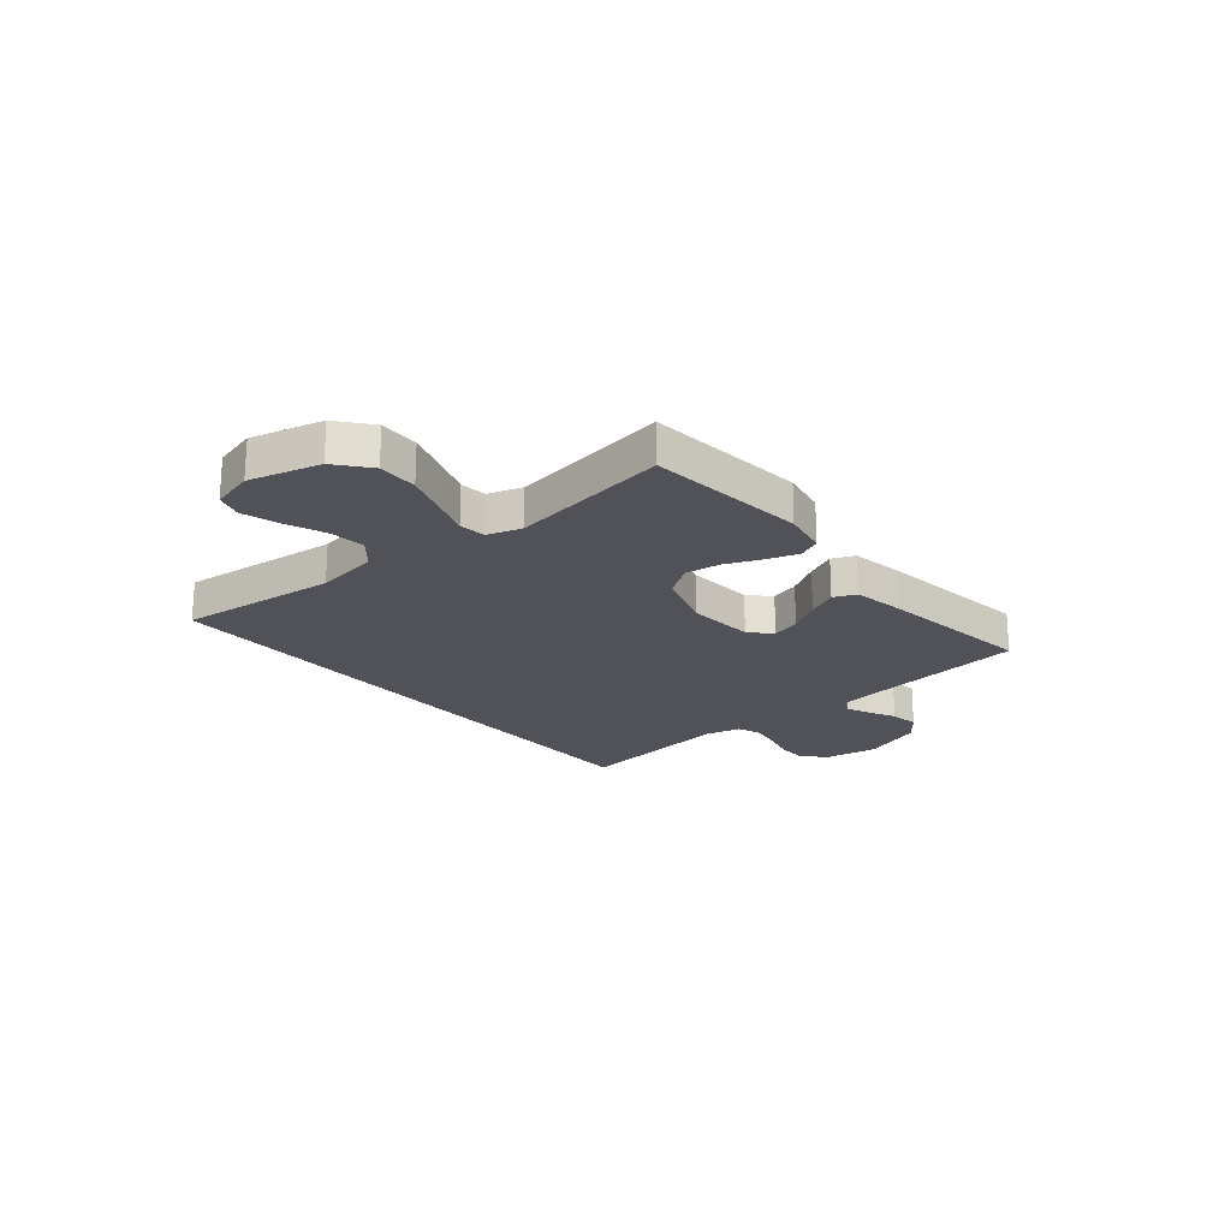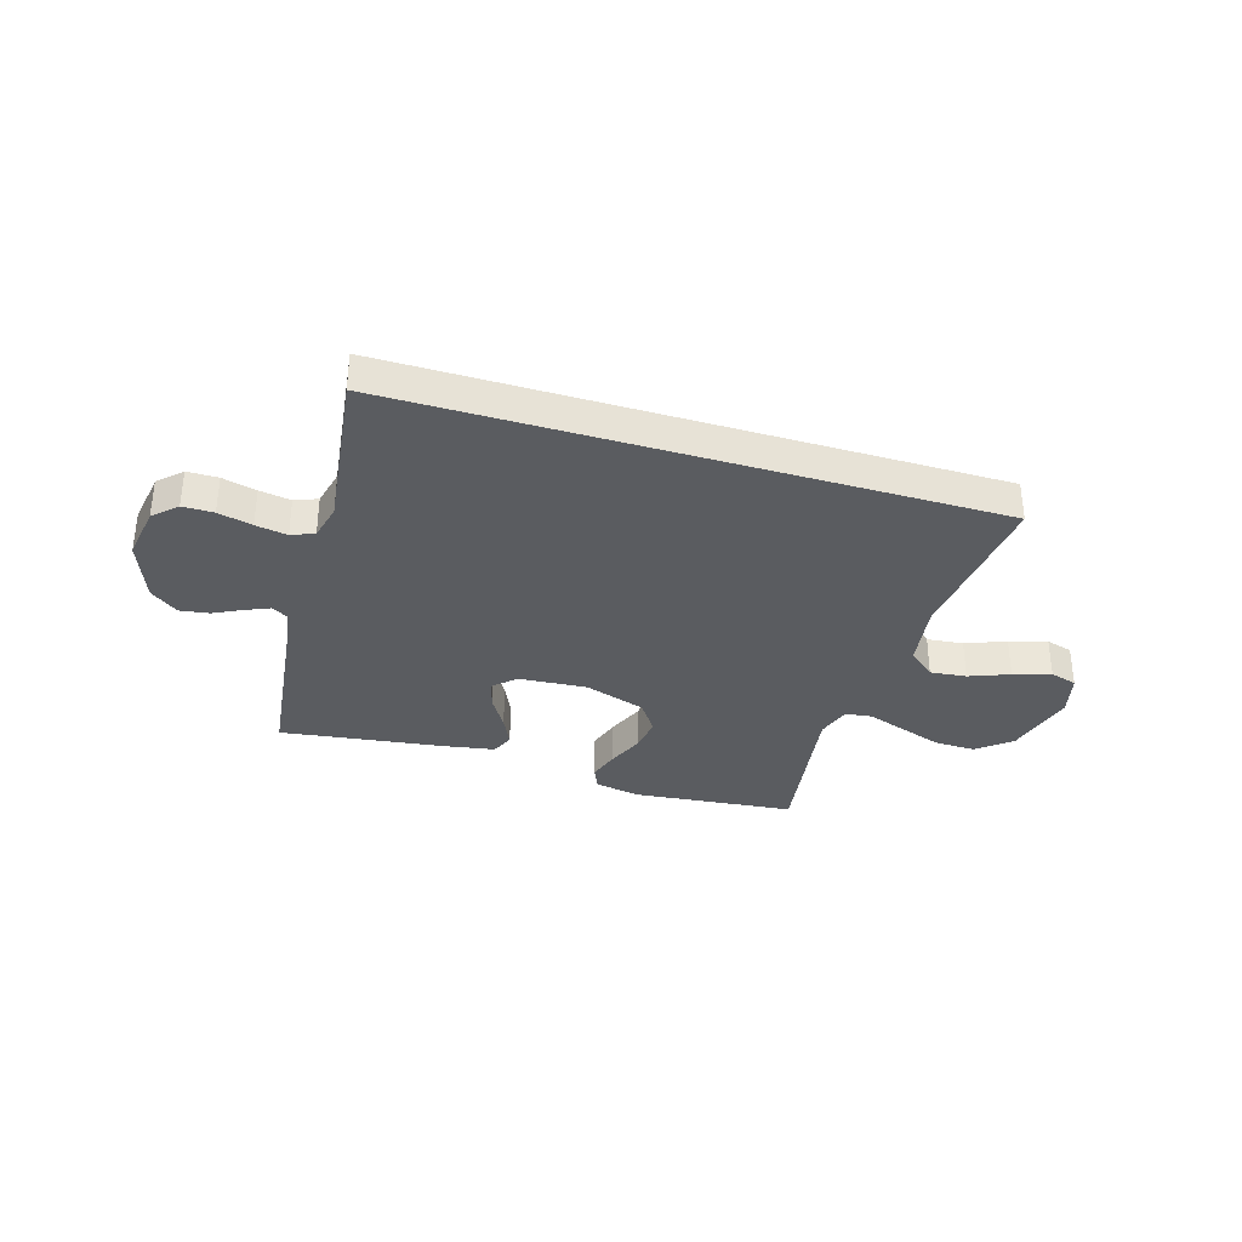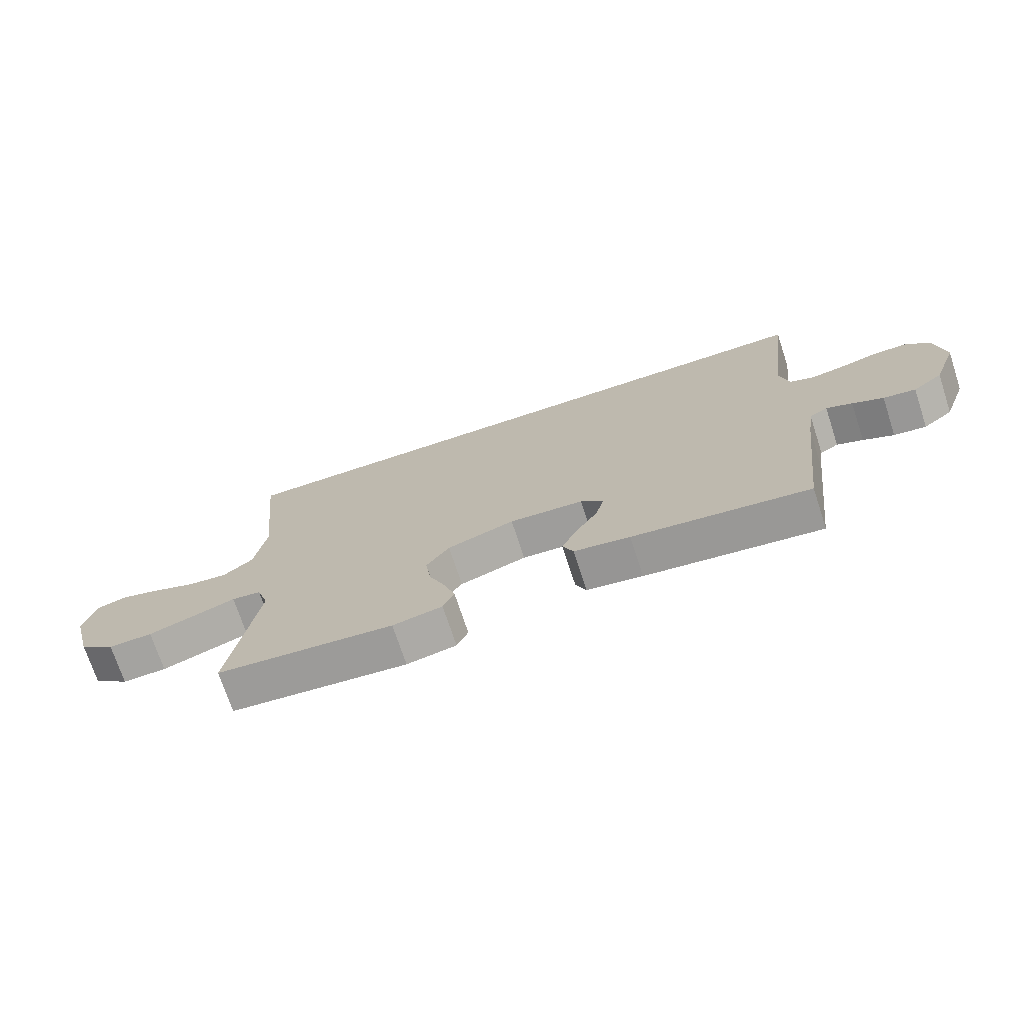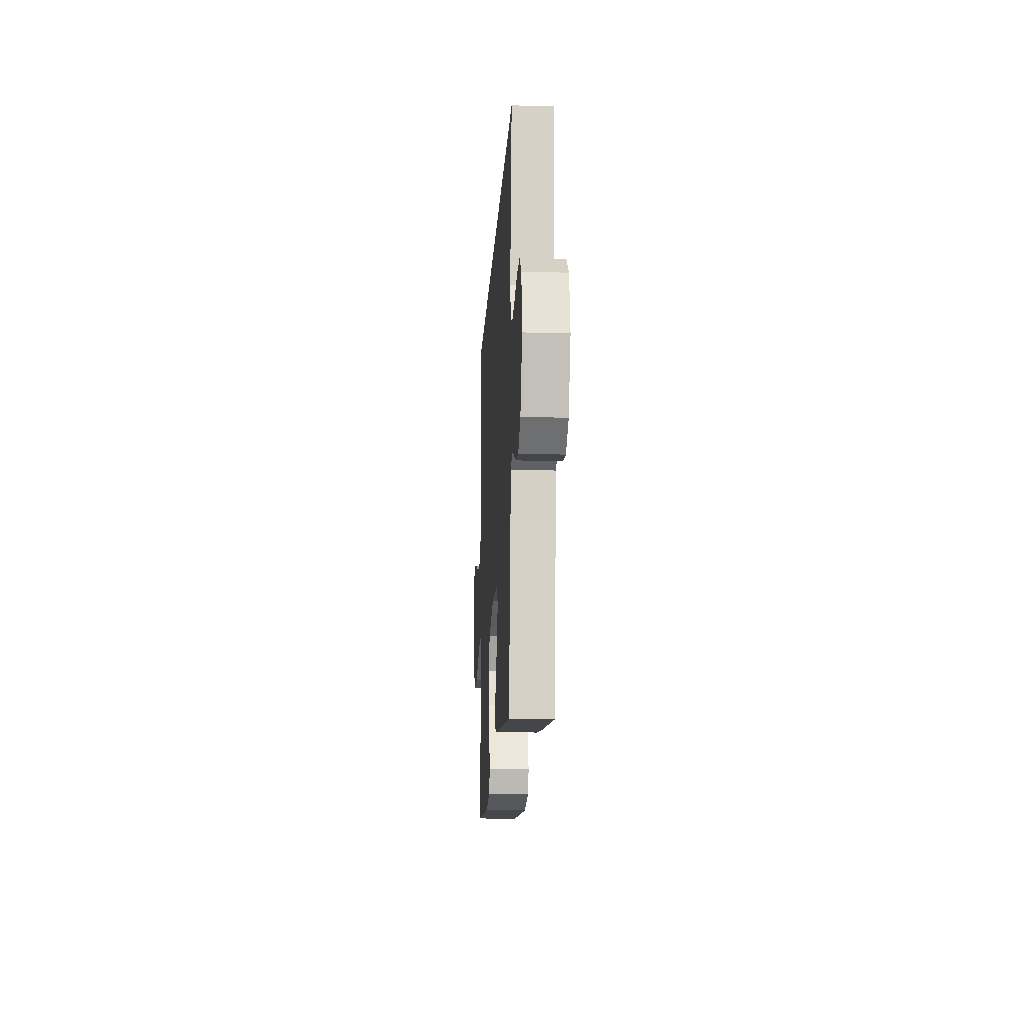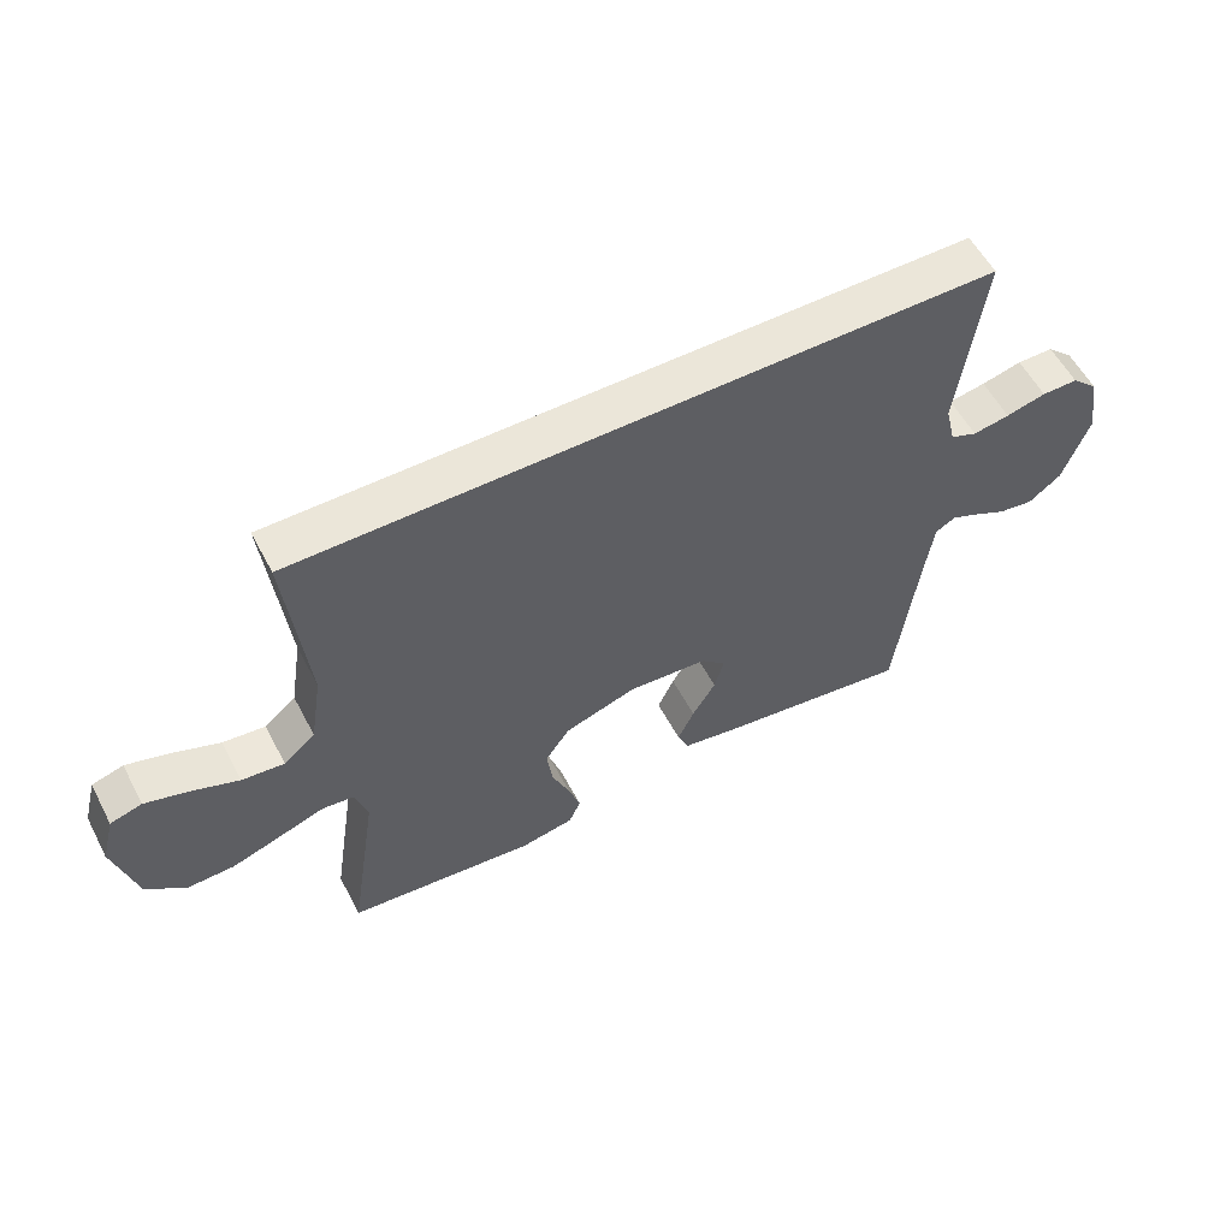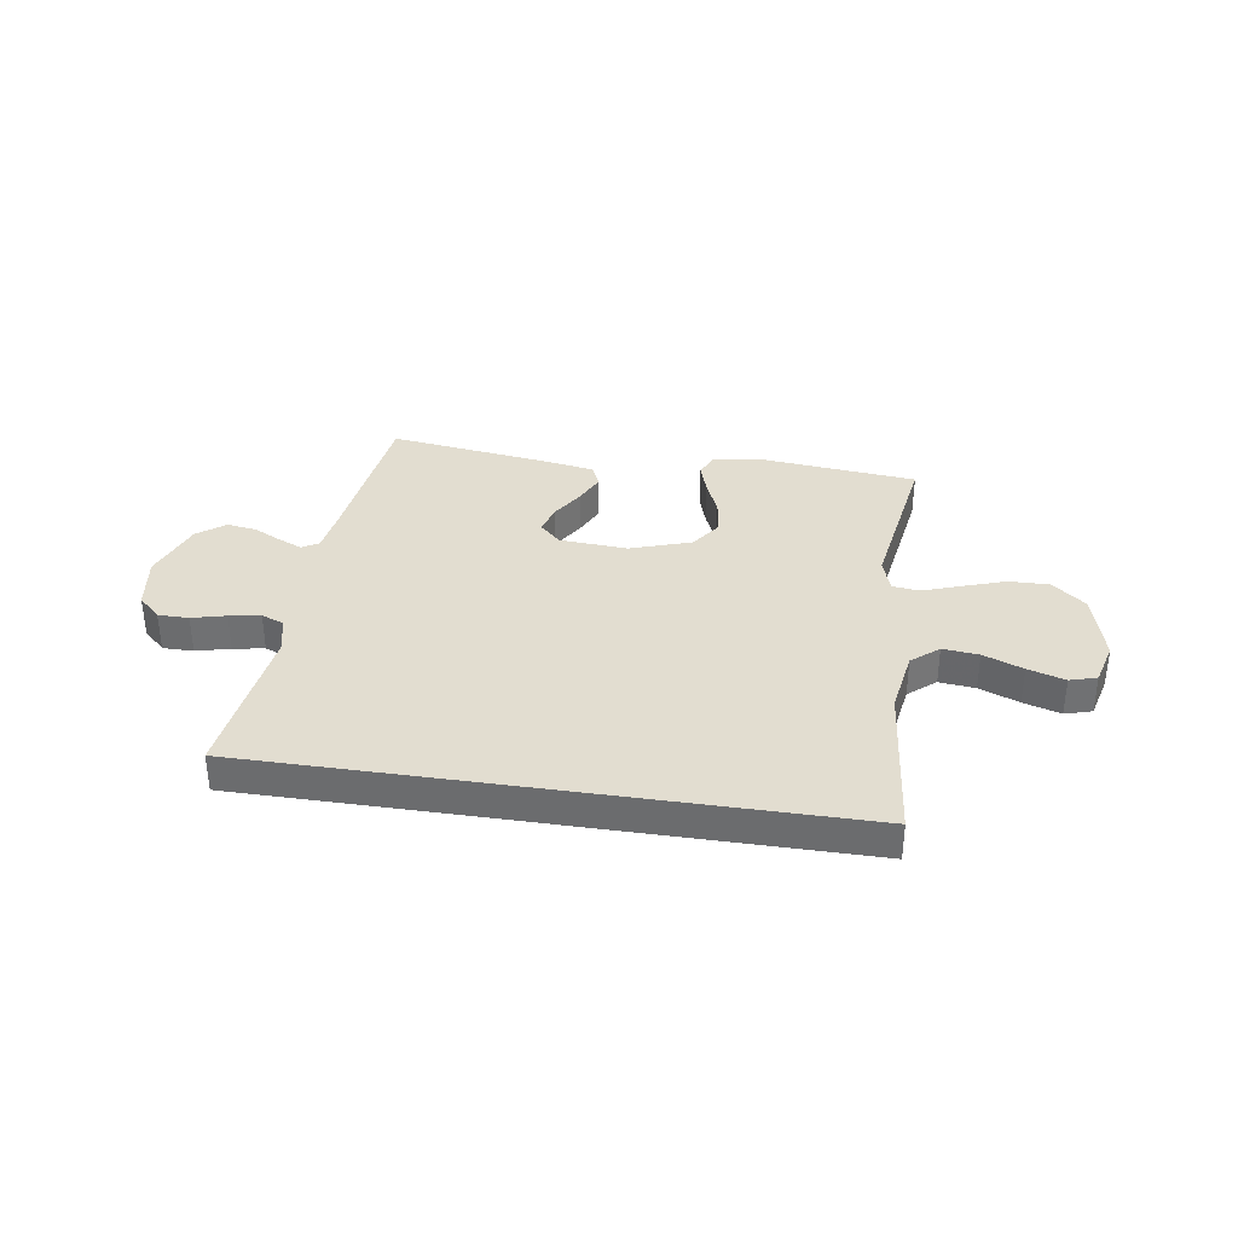
<metadata>
{"format":"obj","ext":"obj","renderer":"f3d","projection":"perspective","resolution":1024,"background":"white","views":[{"elev":-21.4,"azim":129.8,"up":"+Y"},{"elev":-34.0,"azim":-16.9,"up":"+Y"},{"elev":-72.4,"azim":-161.8,"up":"+Z"},{"elev":-17.0,"azim":-93.4,"up":"+Z"},{"elev":56.8,"azim":152.4,"up":"+Z"},{"elev":35.2,"azim":8.7,"up":"+Y"}]}
</metadata>
<code>
v 0.5 0.07 -0.5
v 0.2 0.07 -0.53
v 0.116 0.07 -0.514
v 0.097 0.07 -0.472
v 0.116 0.07 -0.413
v 0.144 0.07 -0.346
v 0.153 0.07 -0.28
v 0.114 0.07 -0.223
v 0 0.07 -0.185
v -0.126 0.07 -0.194
v -0.165 0.07 -0.231
v -0.15 0.07 -0.285
v -0.113 0.07 -0.346
v -0.087 0.07 -0.402
v -0.105 0.07 -0.444
v -0.2 0.07 -0.46
v -0.5 0.07 -0.5
v -0.537 0.07 -0.2
v -0.549 0.07 -0.118
v -0.58 0.07 -0.1
v -0.624 0.07 -0.119
v -0.676 0.07 -0.145
v -0.731 0.07 -0.153
v -0.782 0.07 -0.114
v -0.824 0.07 0
v -0.808 0.07 0.102
v -0.766 0.07 0.142
v -0.709 0.07 0.142
v -0.646 0.07 0.126
v -0.588 0.07 0.116
v -0.546 0.07 0.133
v -0.53 0.07 0.2
v -0.568 0.07 0.5
v 0.527 0.07 0.5
v 0.496 0.07 0.2
v 0.515 0.07 0.08
v 0.565 0.07 0.038
v 0.632 0.07 0.045
v 0.706 0.07 0.074
v 0.775 0.07 0.095
v 0.825 0.07 0.08
v 0.846 0.07 0
v 0.811 0.07 -0.133
v 0.749 0.07 -0.184
v 0.674 0.07 -0.182
v 0.595 0.07 -0.155
v 0.524 0.07 -0.13
v 0.474 0.07 -0.136
v 0.454 0.07 -0.2
v 0.5 0 -0.5
v 0.2 0 -0.53
v 0.116 0 -0.514
v 0.097 0 -0.472
v 0.116 0 -0.413
v 0.144 0 -0.346
v 0.153 0 -0.28
v 0.114 0 -0.223
v 0 0 -0.185
v -0.126 0 -0.194
v -0.165 0 -0.231
v -0.15 0 -0.285
v -0.113 0 -0.346
v -0.087 0 -0.402
v -0.105 0 -0.444
v -0.2 0 -0.46
v -0.5 0 -0.5
v -0.537 0 -0.2
v -0.549 0 -0.118
v -0.58 0 -0.1
v -0.624 0 -0.119
v -0.676 0 -0.145
v -0.731 0 -0.153
v -0.782 0 -0.114
v -0.824 0 0
v -0.808 0 0.102
v -0.766 0 0.142
v -0.709 0 0.142
v -0.646 0 0.126
v -0.588 0 0.116
v -0.546 0 0.133
v -0.53 0 0.2
v -0.568 0 0.5
v 0.527 0 0.5
v 0.496 0 0.2
v 0.515 0 0.08
v 0.565 0 0.038
v 0.632 0 0.045
v 0.706 0 0.074
v 0.775 0 0.095
v 0.825 0 0.08
v 0.846 0 0
v 0.811 0 -0.133
v 0.749 0 -0.184
v 0.674 0 -0.182
v 0.595 0 -0.155
v 0.524 0 -0.13
v 0.474 0 -0.136
v 0.454 0 -0.2
f 45 46 47
f 44 45 47
f 43 44 47
f 42 43 47
f 41 42 47
f 40 41 47
f 39 40 47
f 38 39 47
f 37 38 47 48
f 36 37 48
f 35 36 48 49
f 34 35 49
f 33 34 49
f 32 33 49
f 27 28 29
f 26 27 29
f 25 26 29
f 24 25 29
f 23 24 29
f 22 23 29
f 21 22 29
f 20 21 29 30
f 19 20 30 31
f 16 17 18
f 15 16 18
f 14 15 18
f 13 14 18
f 12 13 18
f 19 31 32
f 18 19 32
f 12 18 32
f 11 12 32
f 4 5 6
f 3 4 6
f 2 3 6
f 1 2 6
f 49 1 6
f 49 6 7
f 10 11 32
f 9 10 32
f 8 9 32 49
f 7 8 49
f 96 95 94
f 96 94 93
f 96 93 92
f 96 92 91
f 96 91 90
f 96 90 89
f 96 89 88
f 96 88 87
f 97 96 87 86
f 97 86 85
f 98 97 85 84
f 98 84 83
f 98 83 82
f 98 82 81
f 78 77 76
f 78 76 75
f 78 75 74
f 78 74 73
f 78 73 72
f 78 72 71
f 78 71 70
f 79 78 70 69
f 80 79 69 68
f 67 66 65
f 67 65 64
f 67 64 63
f 67 63 62
f 67 62 61
f 81 80 68
f 81 68 67
f 81 67 61
f 81 61 60
f 55 54 53
f 55 53 52
f 55 52 51
f 55 51 50
f 55 50 98
f 56 55 98
f 81 60 59
f 81 59 58
f 98 81 58 57
f 98 57 56
f 1 50 51 2
f 2 51 52 3
f 3 52 53 4
f 4 53 54 5
f 5 54 55 6
f 6 55 56 7
f 7 56 57 8
f 8 57 58 9
f 9 58 59 10
f 10 59 60 11
f 11 60 61 12
f 12 61 62 13
f 13 62 63 14
f 14 63 64 15
f 15 64 65 16
f 16 65 66 17
f 17 66 67 18
f 18 67 68 19
f 19 68 69 20
f 20 69 70 21
f 21 70 71 22
f 22 71 72 23
f 23 72 73 24
f 24 73 74 25
f 25 74 75 26
f 26 75 76 27
f 27 76 77 28
f 28 77 78 29
f 29 78 79 30
f 30 79 80 31
f 31 80 81 32
f 32 81 82 33
f 33 82 83 34
f 34 83 84 35
f 35 84 85 36
f 36 85 86 37
f 37 86 87 38
f 38 87 88 39
f 39 88 89 40
f 40 89 90 41
f 41 90 91 42
f 42 91 92 43
f 43 92 93 44
f 44 93 94 45
f 45 94 95 46
f 46 95 96 47
f 47 96 97 48
f 48 97 98 49
f 49 98 50 1

</code>
